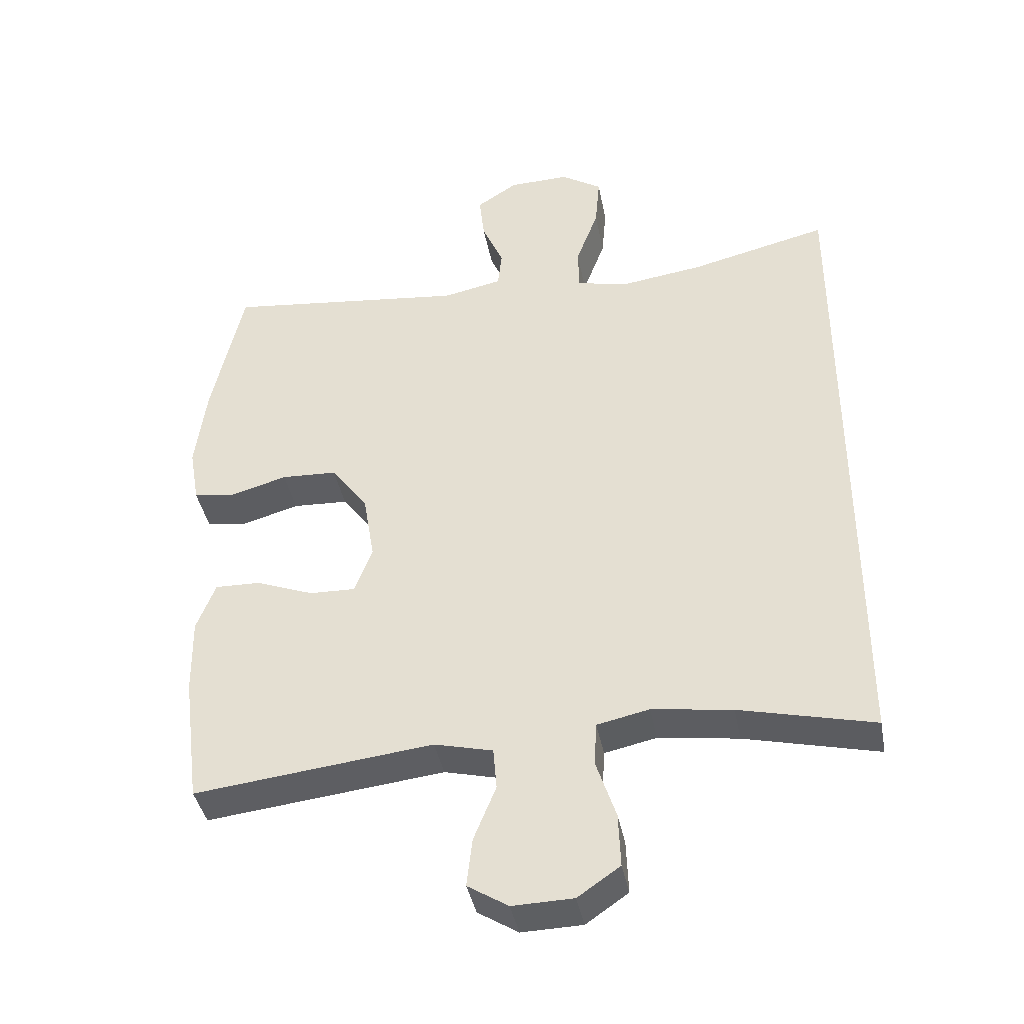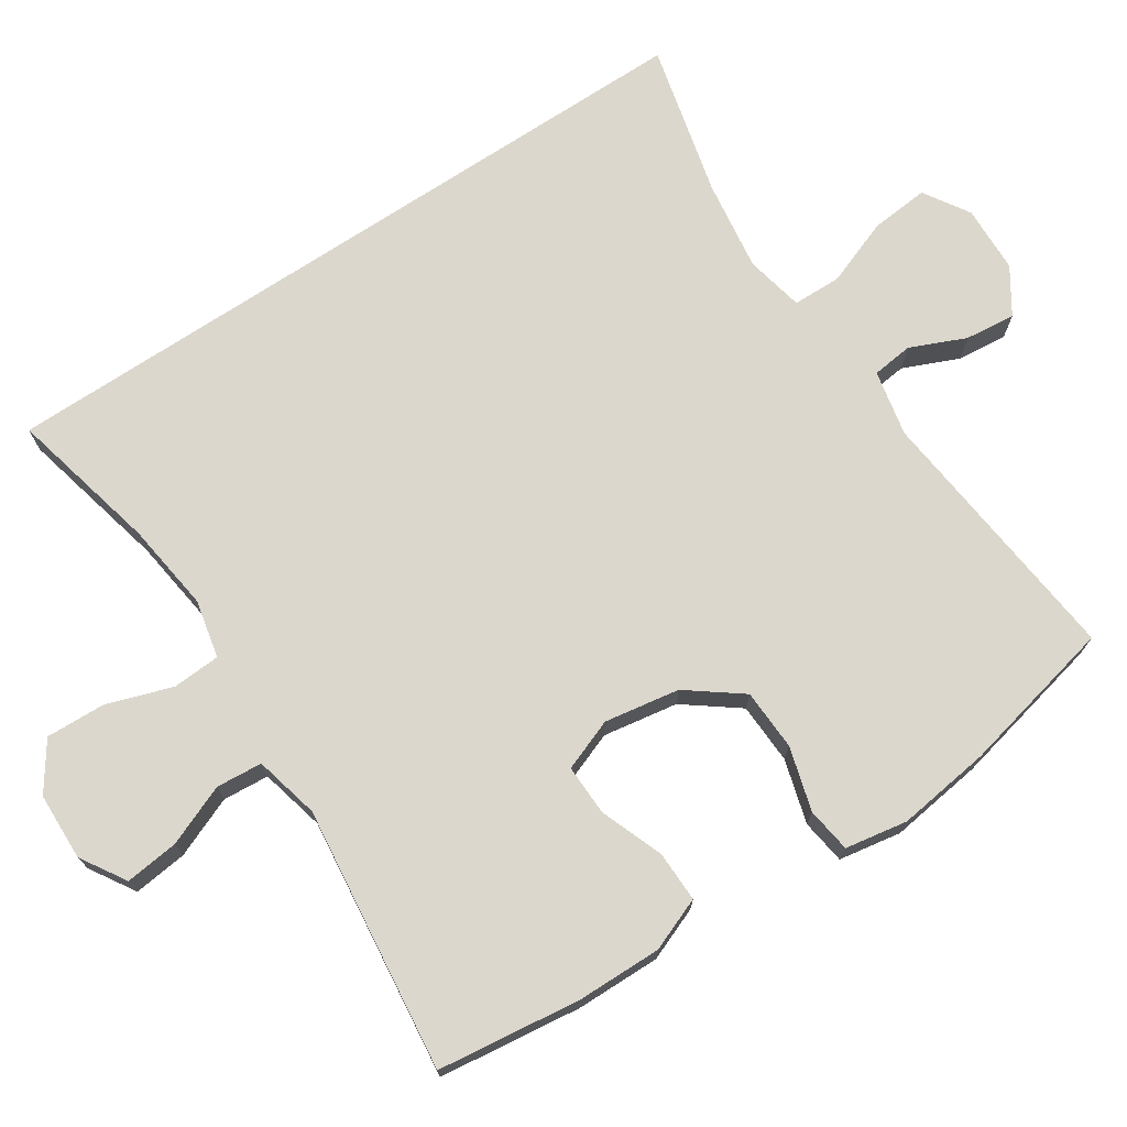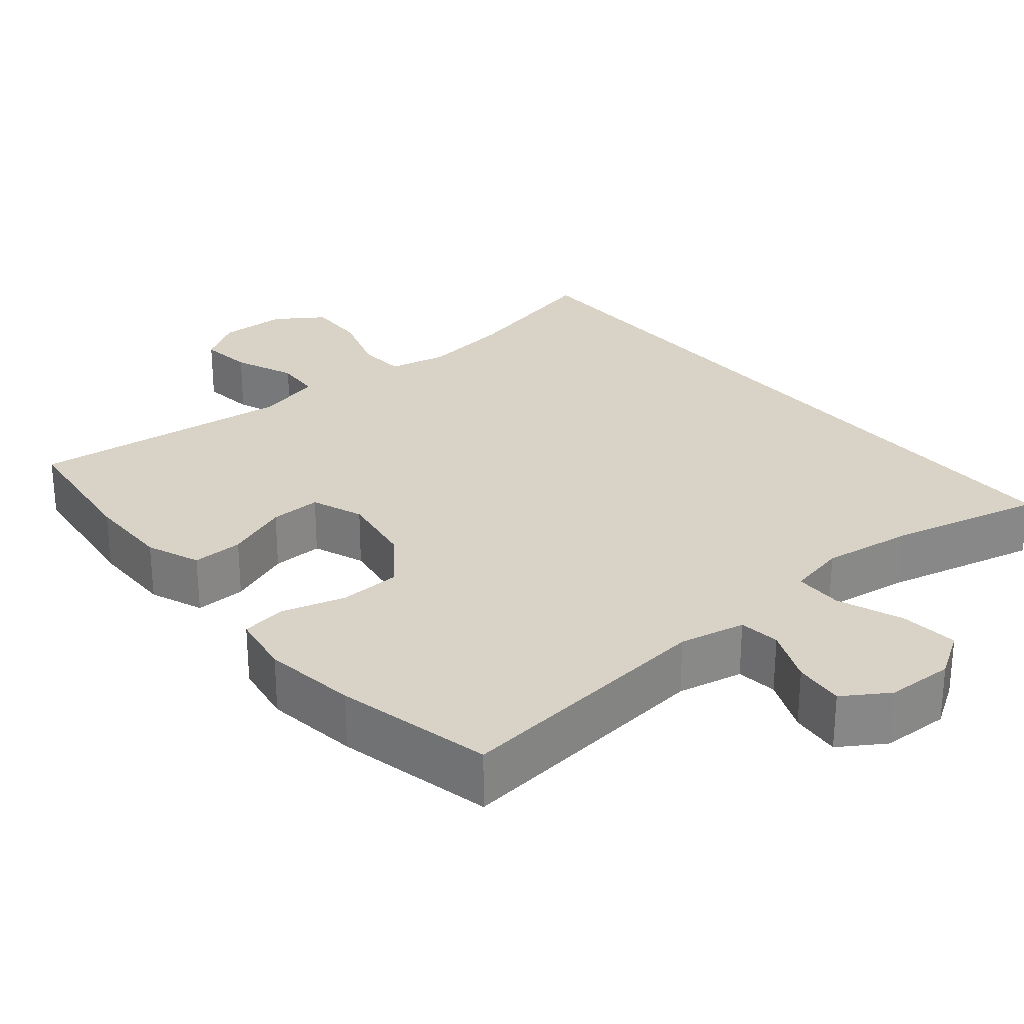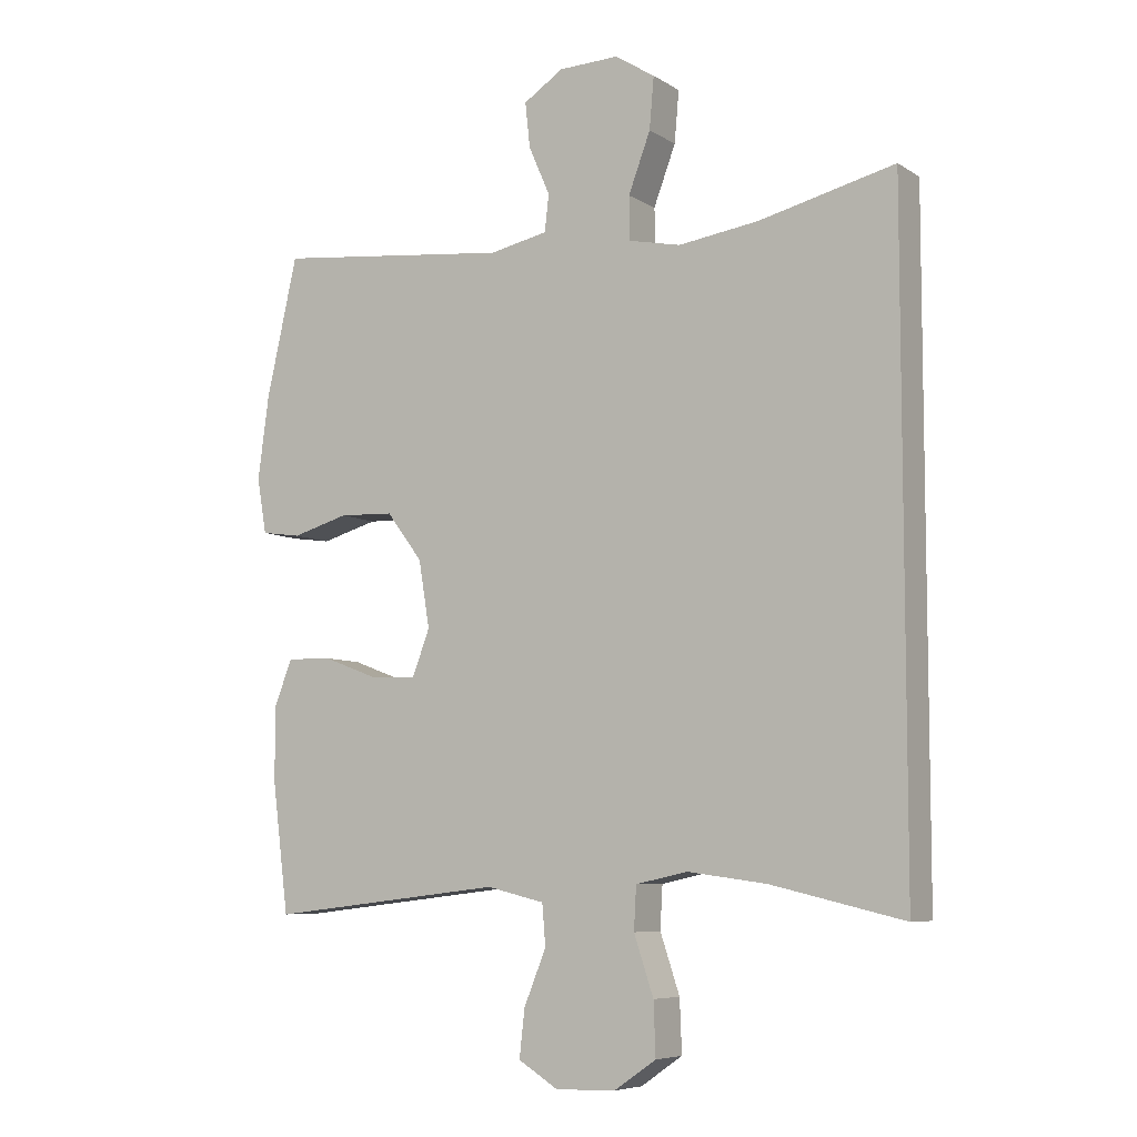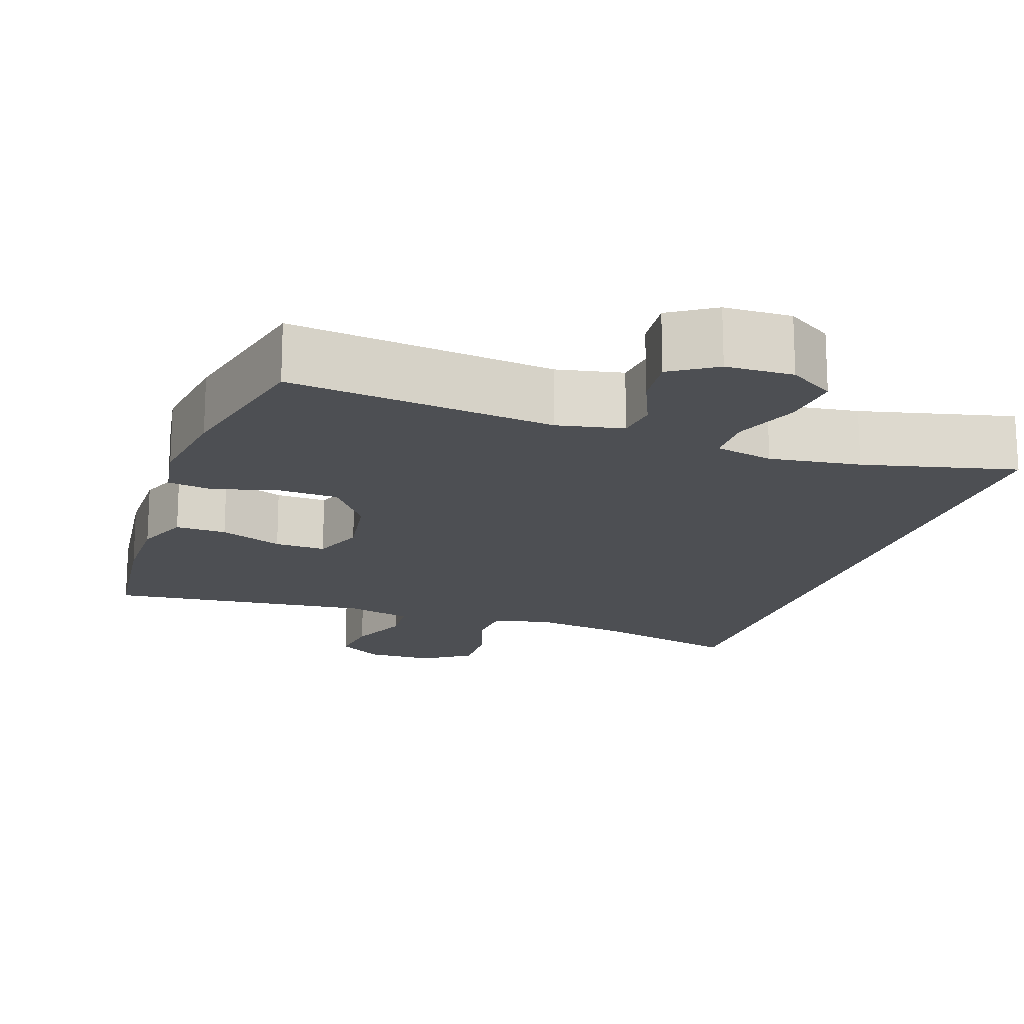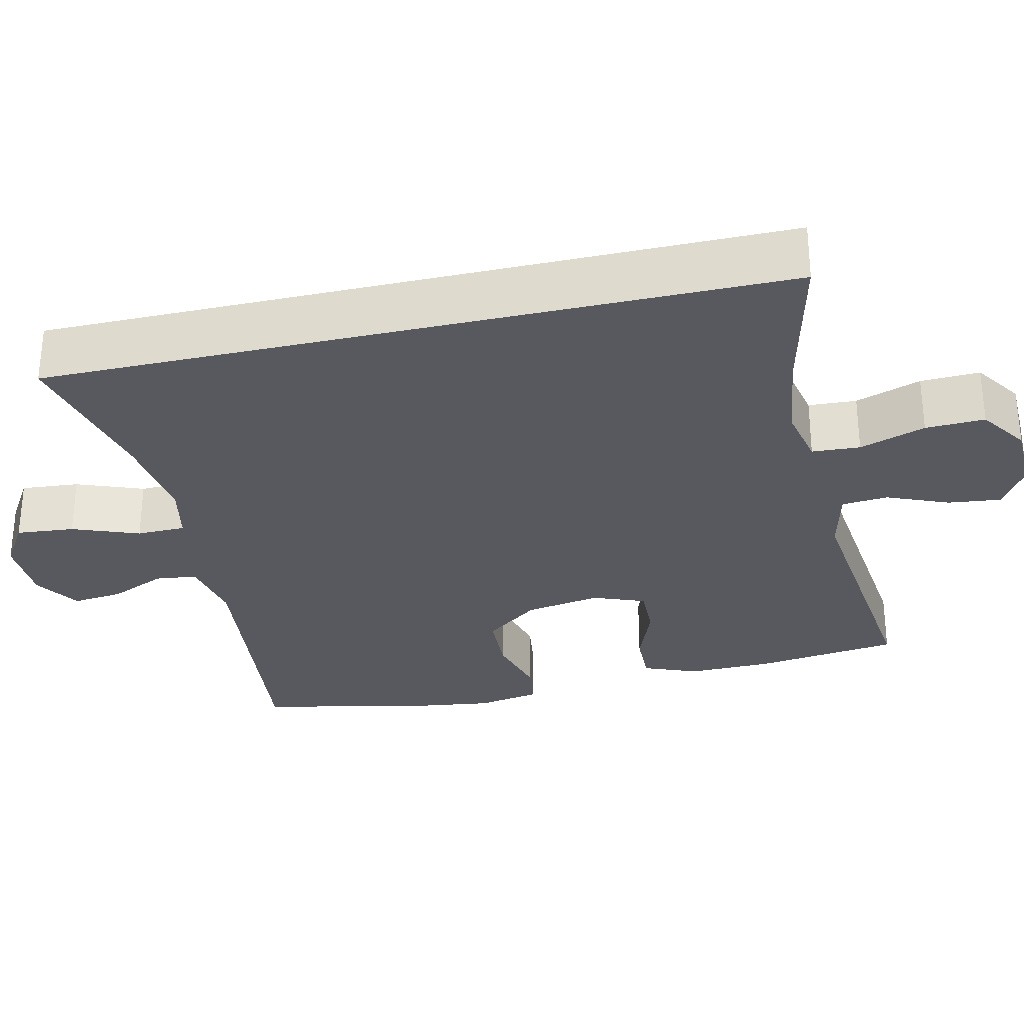
<metadata>
{"format":"obj","ext":"obj","renderer":"f3d","projection":"perspective","resolution":1024,"background":"white","views":[{"elev":-39.6,"azim":10.6,"up":"+Z"},{"elev":72.8,"azim":-123.4,"up":"+Y"},{"elev":27.8,"azim":-39.9,"up":"+Y"},{"elev":-7.0,"azim":30.8,"up":"+Z"},{"elev":-17.6,"azim":-19.2,"up":"+Y"},{"elev":-30.3,"azim":102.9,"up":"+Y"}]}
</metadata>
<code>
o path20
v -0.5479 0.0375 0.2892
v -0.565 0.0375 0.1618
v -0.5503 0.0375 0.07696
v -0.4894 0.0375 0.06828
v -0.4026 0.0375 0.09314
v -0.3192 0.0375 0.08982
v -0.2642 0.0375 0.01701
v -0.2473 0.0375 -0.08491
v -0.2739 0.0375 -0.1552
v -0.3432 0.0375 -0.1534
v -0.4288 0.0375 -0.121
v -0.4979 0.0375 -0.1195
v -0.5265 0.0375 -0.192
v -0.5249 0.0375 -0.307
v -0.5002 0.0375 -0.5012
v -0.1404 0.0375 -0.459
v -0.05217 0.0375 -0.4803
v -0.04708 0.0375 -0.543
v -0.08089 0.0375 -0.6256
v -0.08919 0.0375 -0.6983
v -0.02812 0.0375 -0.7361
v 0.06389 0.0375 -0.7335
v 0.1279 0.0375 -0.6895
v 0.1247 0.0375 -0.609
v 0.09486 0.0375 -0.5196
v 0.09851 0.0375 -0.4545
v 0.1774 0.0375 -0.4373
v 0.2986 0.0375 -0.4535
v 0.5014 0.0375 -0.5012
v 0.5014 0.0375 0.5008
v 0.2944 0.0375 0.4503
v 0.1711 0.0375 0.4327
v 0.09192 0.0375 0.4494
v 0.09064 0.0375 0.5155
v 0.1244 0.0375 0.6056
v 0.1314 0.0375 0.6843
v 0.06967 0.0375 0.723
v -0.02149 0.0375 0.72
v -0.08278 0.0375 0.6801
v -0.07542 0.0375 0.6117
v -0.04292 0.0375 0.5368
v -0.04937 0.0375 0.481
v -0.1387 0.0375 0.4623
v -0.5002 0.0375 0.5008
v -0.5479 -0.0375 0.2892
v -0.565 -0.0375 0.1618
v -0.5503 -0.0375 0.07696
v -0.4894 -0.0375 0.06828
v -0.4026 -0.0375 0.09314
v -0.3192 -0.0375 0.08982
v -0.2642 -0.0375 0.01701
v -0.2473 -0.0375 -0.08491
v -0.2739 -0.0375 -0.1552
v -0.3432 -0.0375 -0.1534
v -0.4288 -0.0375 -0.121
v -0.4979 -0.0375 -0.1195
v -0.5265 -0.0375 -0.192
v -0.5249 -0.0375 -0.307
v -0.5002 -0.0375 -0.5012
v -0.1404 -0.0375 -0.459
v -0.05217 -0.0375 -0.4803
v -0.04708 -0.0375 -0.543
v -0.08089 -0.0375 -0.6256
v -0.08919 -0.0375 -0.6983
v -0.02812 -0.0375 -0.7361
v 0.06389 -0.0375 -0.7335
v 0.1279 -0.0375 -0.6895
v 0.1247 -0.0375 -0.609
v 0.09486 -0.0375 -0.5196
v 0.09851 -0.0375 -0.4545
v 0.1774 -0.0375 -0.4373
v 0.2986 -0.0375 -0.4535
v 0.5014 -0.0375 -0.5012
v 0.5014 -0.0375 0.5008
v 0.2944 -0.0375 0.4503
v 0.1711 -0.0375 0.4327
v 0.09192 -0.0375 0.4494
v 0.09064 -0.0375 0.5155
v 0.1244 -0.0375 0.6056
v 0.1314 -0.0375 0.6843
v 0.06967 -0.0375 0.723
v -0.02149 -0.0375 0.72
v -0.08278 -0.0375 0.6801
v -0.07542 -0.0375 0.6117
v -0.04292 -0.0375 0.5368
v -0.04937 -0.0375 0.481
v -0.1387 -0.0375 0.4623
v -0.5002 -0.0375 0.5008
v 0.5014 0.0375 -0.5012
v 0.5014 0.0375 -0.5012
v 0.5014 0.0375 0.5008
v 0.5014 0.0375 0.5008
v 0.2986 0.0375 -0.4535
v 0.2944 0.0375 0.4503
v 0.1774 0.0375 -0.4373
v 0.1711 0.0375 0.4327
v 0.09851 0.0375 -0.4545
v 0.09851 0.0375 -0.4545
v 0.09192 0.0375 0.4494
v 0.09192 0.0375 0.4494
v 0.1244 0.0375 0.6056
v 0.1314 0.0375 0.6843
v 0.1314 0.0375 0.6843
v 0.06967 0.0375 0.723
v 0.06389 0.0375 -0.7335
v 0.1279 0.0375 -0.6895
v 0.1247 0.0375 -0.609
v 0.09486 0.0375 -0.5196
v 0.09064 0.0375 0.5155
v -0.02149 0.0375 0.72
v -0.02812 0.0375 -0.7361
v -0.08278 0.0375 0.6801
v -0.08278 0.0375 0.6801
v -0.08919 0.0375 -0.6983
v -0.08919 0.0375 -0.6983
v -0.04292 0.0375 0.5368
v -0.04937 0.0375 0.481
v -0.04937 0.0375 0.481
v -0.07542 0.0375 0.6117
v -0.08089 0.0375 -0.6256
v -0.04708 0.0375 -0.543
v -0.05217 0.0375 -0.4803
v -0.05217 0.0375 -0.4803
v -0.1387 0.0375 0.4623
v -0.1404 0.0375 -0.459
v -0.2473 0.0375 -0.08491
v -0.2739 0.0375 -0.1552
v -0.2739 0.0375 -0.1552
v -0.2642 0.0375 0.01701
v -0.3192 0.0375 0.08982
v -0.3432 0.0375 -0.1534
v -0.4026 0.0375 0.09314
v -0.4288 0.0375 -0.121
v -0.5002 0.0375 -0.5012
v -0.5002 0.0375 -0.5012
v -0.4894 0.0375 0.06828
v -0.4979 0.0375 -0.1195
v -0.4979 0.0375 -0.1195
v -0.5002 0.0375 0.5008
v -0.5002 0.0375 0.5008
v -0.5503 0.0375 0.07696
v -0.5503 0.0375 0.07696
v -0.5265 0.0375 -0.192
v -0.5249 0.0375 -0.307
v -0.5479 0.0375 0.2892
v -0.565 0.0375 0.1618
v 0.5014 -0.0375 -0.5012
v 0.5014 -0.0375 -0.5012
v 0.5014 -0.0375 0.5008
v 0.5014 -0.0375 0.5008
v 0.2986 -0.0375 -0.4535
v 0.2944 -0.0375 0.4503
v 0.1774 -0.0375 -0.4373
v 0.1711 -0.0375 0.4327
v 0.09851 -0.0375 -0.4545
v 0.09851 -0.0375 -0.4545
v 0.09192 -0.0375 0.4494
v 0.09192 -0.0375 0.4494
v 0.1244 -0.0375 0.6056
v 0.1314 -0.0375 0.6843
v 0.1314 -0.0375 0.6843
v 0.06967 -0.0375 0.723
v 0.06389 -0.0375 -0.7335
v 0.1279 -0.0375 -0.6895
v 0.1247 -0.0375 -0.609
v 0.09486 -0.0375 -0.5196
v 0.09064 -0.0375 0.5155
v -0.02149 -0.0375 0.72
v -0.02812 -0.0375 -0.7361
v -0.08278 -0.0375 0.6801
v -0.08278 -0.0375 0.6801
v -0.08919 -0.0375 -0.6983
v -0.08919 -0.0375 -0.6983
v -0.04292 -0.0375 0.5368
v -0.04937 -0.0375 0.481
v -0.04937 -0.0375 0.481
v -0.07542 -0.0375 0.6117
v -0.08089 -0.0375 -0.6256
v -0.04708 -0.0375 -0.543
v -0.05217 -0.0375 -0.4803
v -0.05217 -0.0375 -0.4803
v -0.1387 -0.0375 0.4623
v -0.1404 -0.0375 -0.459
v -0.2473 -0.0375 -0.08491
v -0.2739 -0.0375 -0.1552
v -0.2739 -0.0375 -0.1552
v -0.2642 -0.0375 0.01701
v -0.3192 -0.0375 0.08982
v -0.3432 -0.0375 -0.1534
v -0.4026 -0.0375 0.09314
v -0.4288 -0.0375 -0.121
v -0.5002 -0.0375 -0.5012
v -0.5002 -0.0375 -0.5012
v -0.4894 -0.0375 0.06828
v -0.4979 -0.0375 -0.1195
v -0.4979 -0.0375 -0.1195
v -0.5002 -0.0375 0.5008
v -0.5002 -0.0375 0.5008
v -0.5503 -0.0375 0.07696
v -0.5503 -0.0375 0.07696
v -0.5265 -0.0375 -0.192
v -0.5249 -0.0375 -0.307
v -0.5479 -0.0375 0.2892
v -0.565 -0.0375 0.1618
f 179 166 180
f 182 187 157
f 154 153 152
f 162 159 160
f 203 188 182
f 177 168 170
f 159 174 167
f 167 175 157
f 190 204 194
f 189 183 185
f 202 189 201
f 165 178 163
f 157 187 154
f 152 147 149
f 191 201 189
f 168 177 159
f 185 155 184
f 204 190 203
f 174 175 167
f 187 184 154
f 169 178 172
f 203 182 197
f 155 180 166
f 163 178 169
f 165 163 164
f 184 153 154
f 168 159 162
f 183 202 192
f 195 201 191
f 182 157 175
f 185 183 180
f 202 183 189
f 166 179 165
f 199 194 204
f 179 178 165
f 188 187 182
f 152 151 147
f 155 153 184
f 185 180 155
f 152 153 151
f 174 159 177
f 188 203 190
f 90 92 150 148
f 28 29 73 72
f 30 31 75 74
f 27 28 72 71
f 31 32 76 75
f 98 27 71 156
f 32 100 158 76
f 35 103 161 79
f 36 37 81 80
f 22 23 67 66
f 23 24 68 67
f 24 25 69 68
f 34 35 79 78
f 25 26 70 69
f 33 34 78 77
f 37 38 82 81
f 21 22 66 65
f 38 113 171 82
f 115 21 65 173
f 41 118 176 85
f 40 41 85 84
f 39 40 84 83
f 19 20 64 63
f 18 19 63 62
f 123 18 62 181
f 42 43 87 86
f 16 17 61 60
f 8 128 186 52
f 7 8 52 51
f 6 7 51 50
f 9 10 54 53
f 5 6 50 49
f 10 11 55 54
f 135 16 60 193
f 4 5 49 48
f 11 138 196 55
f 43 140 198 87
f 142 4 48 200
f 12 13 57 56
f 14 15 59 58
f 13 14 58 57
f 44 1 45 88
f 2 3 47 46
f 1 2 46 45
f 121 122 108
f 124 99 129
f 96 94 95
f 104 102 101
f 145 124 130
f 119 112 110
f 101 109 116
f 109 99 117
f 132 136 146
f 131 127 125
f 144 143 131
f 107 105 120
f 99 96 129
f 94 91 89
f 133 131 143
f 110 101 119
f 127 126 97
f 146 145 132
f 116 109 117
f 129 96 126
f 111 114 120
f 145 139 124
f 97 108 122
f 105 111 120
f 107 106 105
f 126 96 95
f 110 104 101
f 125 134 144
f 137 133 143
f 124 117 99
f 127 122 125
f 144 131 125
f 108 107 121
f 141 146 136
f 121 107 120
f 130 124 129
f 94 89 93
f 97 126 95
f 127 97 122
f 94 93 95
f 116 119 101
f 130 132 145

</code>
